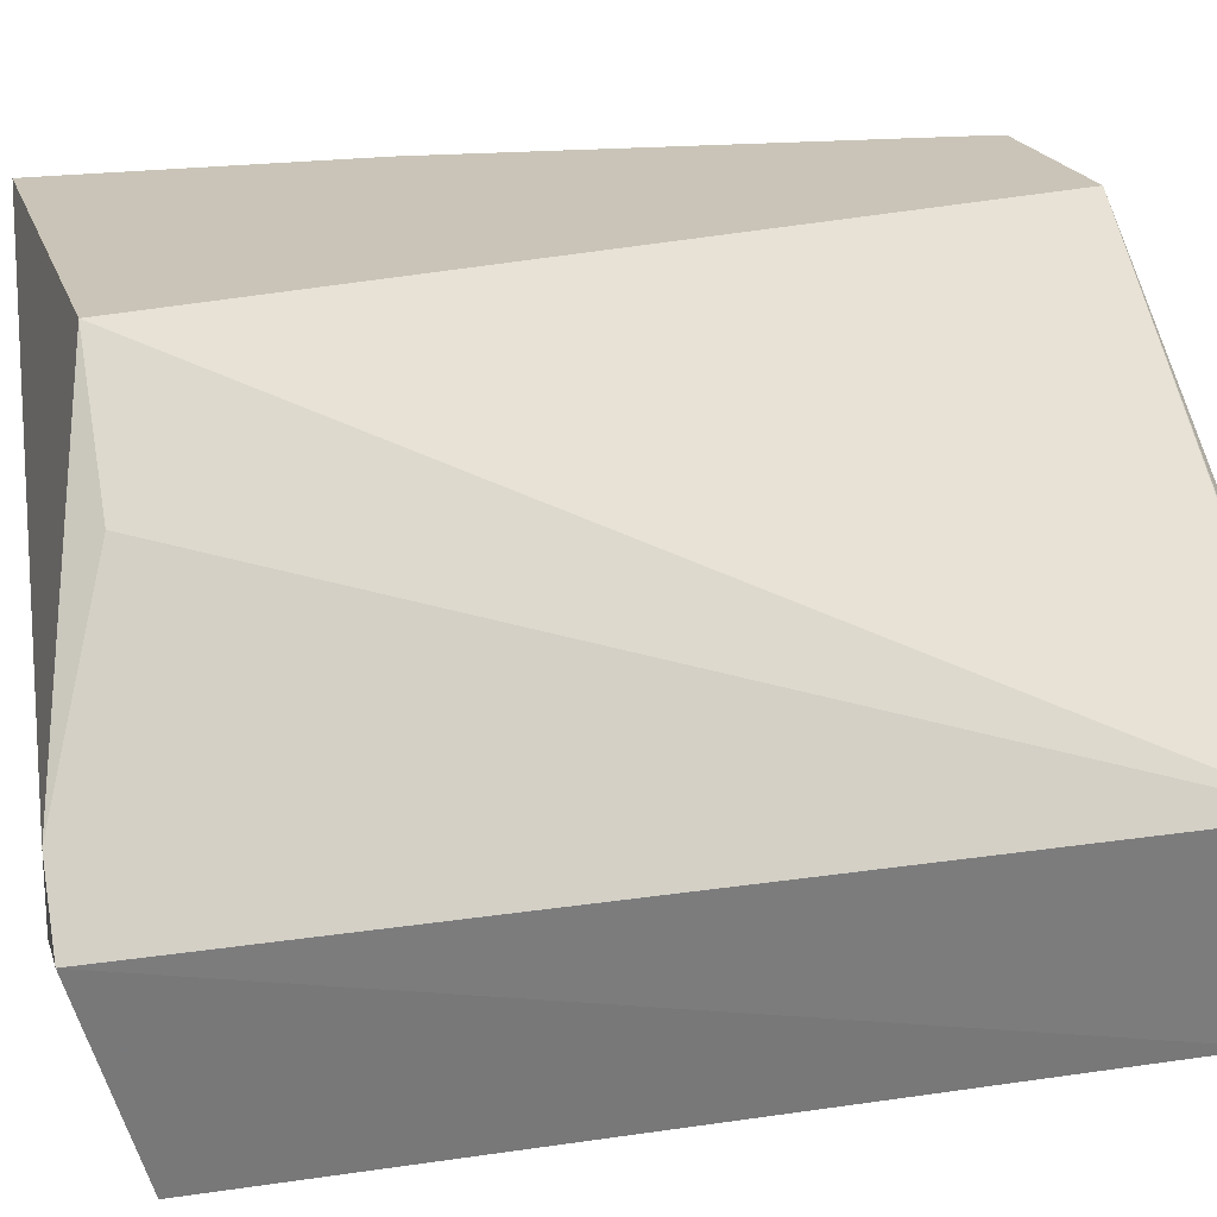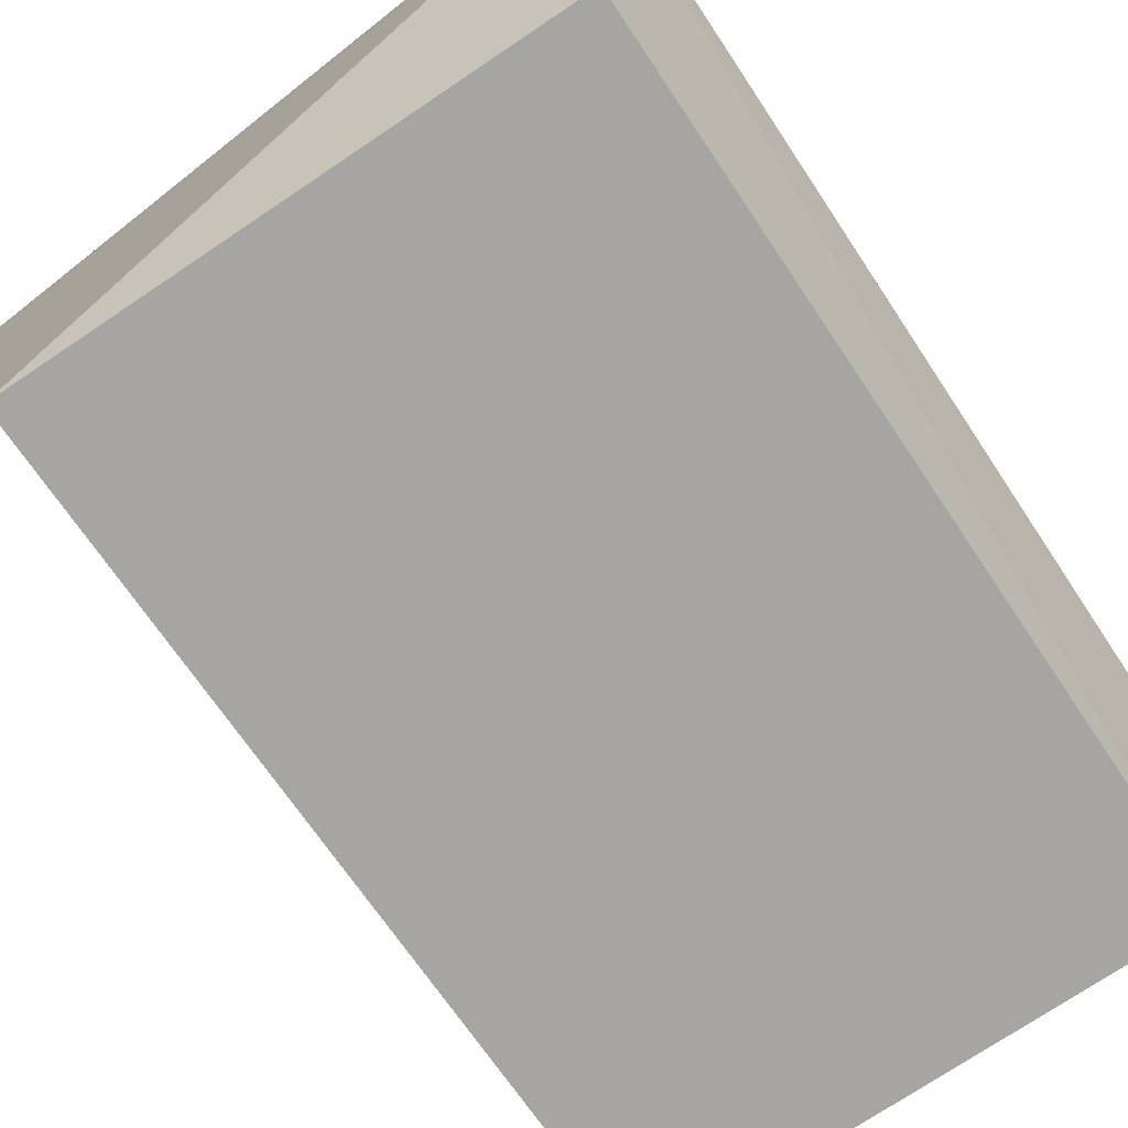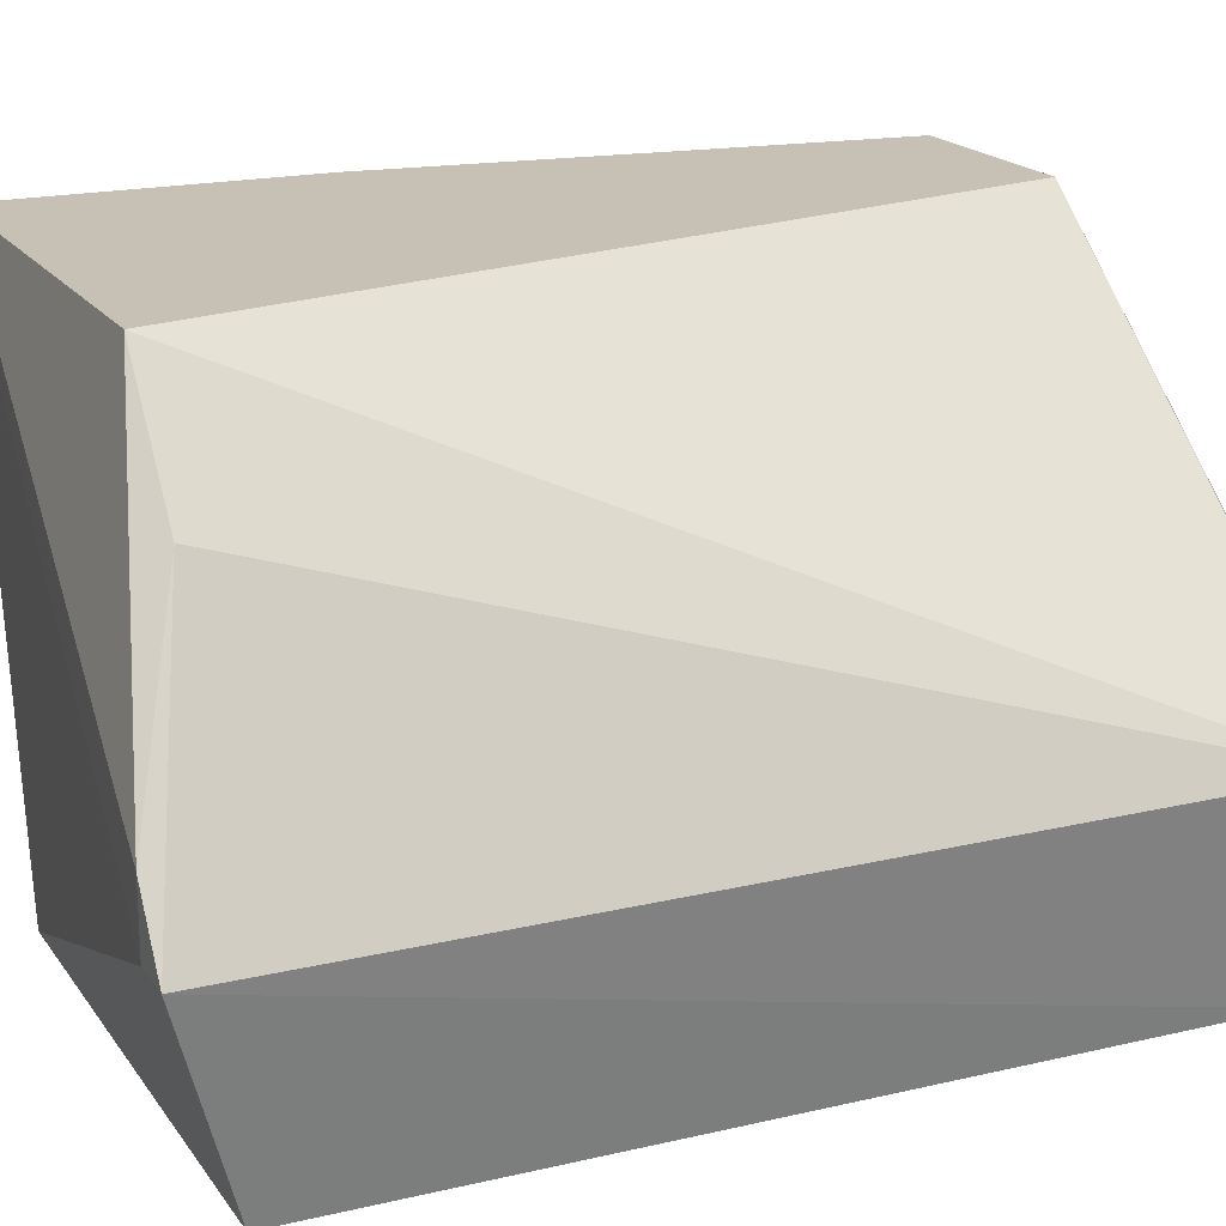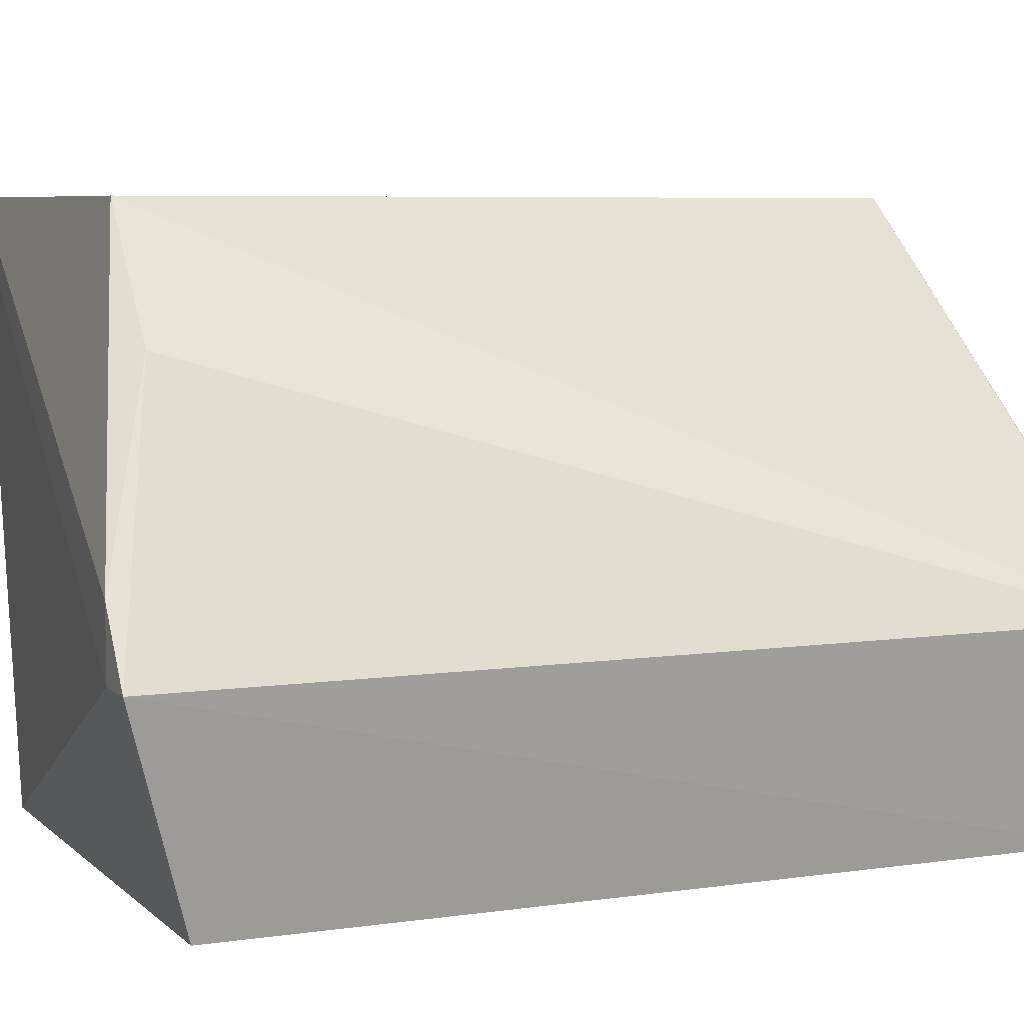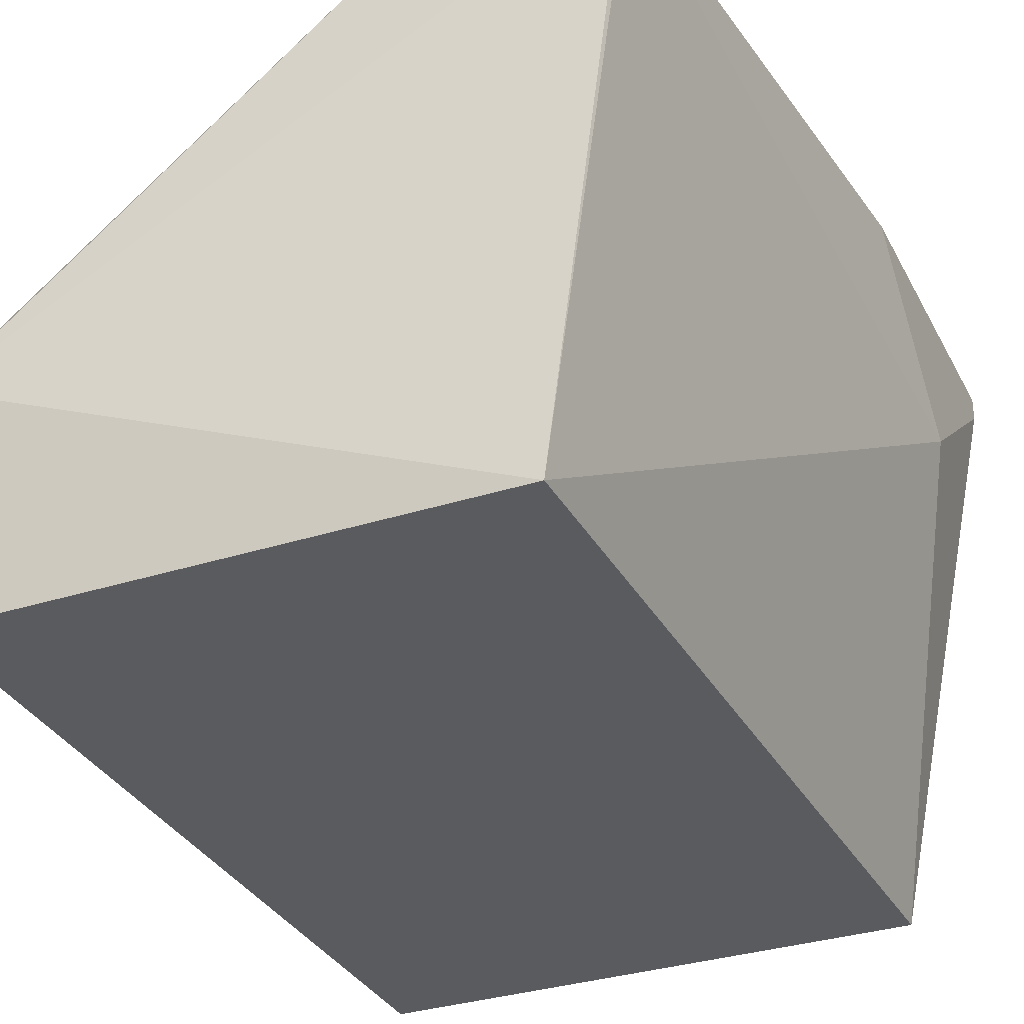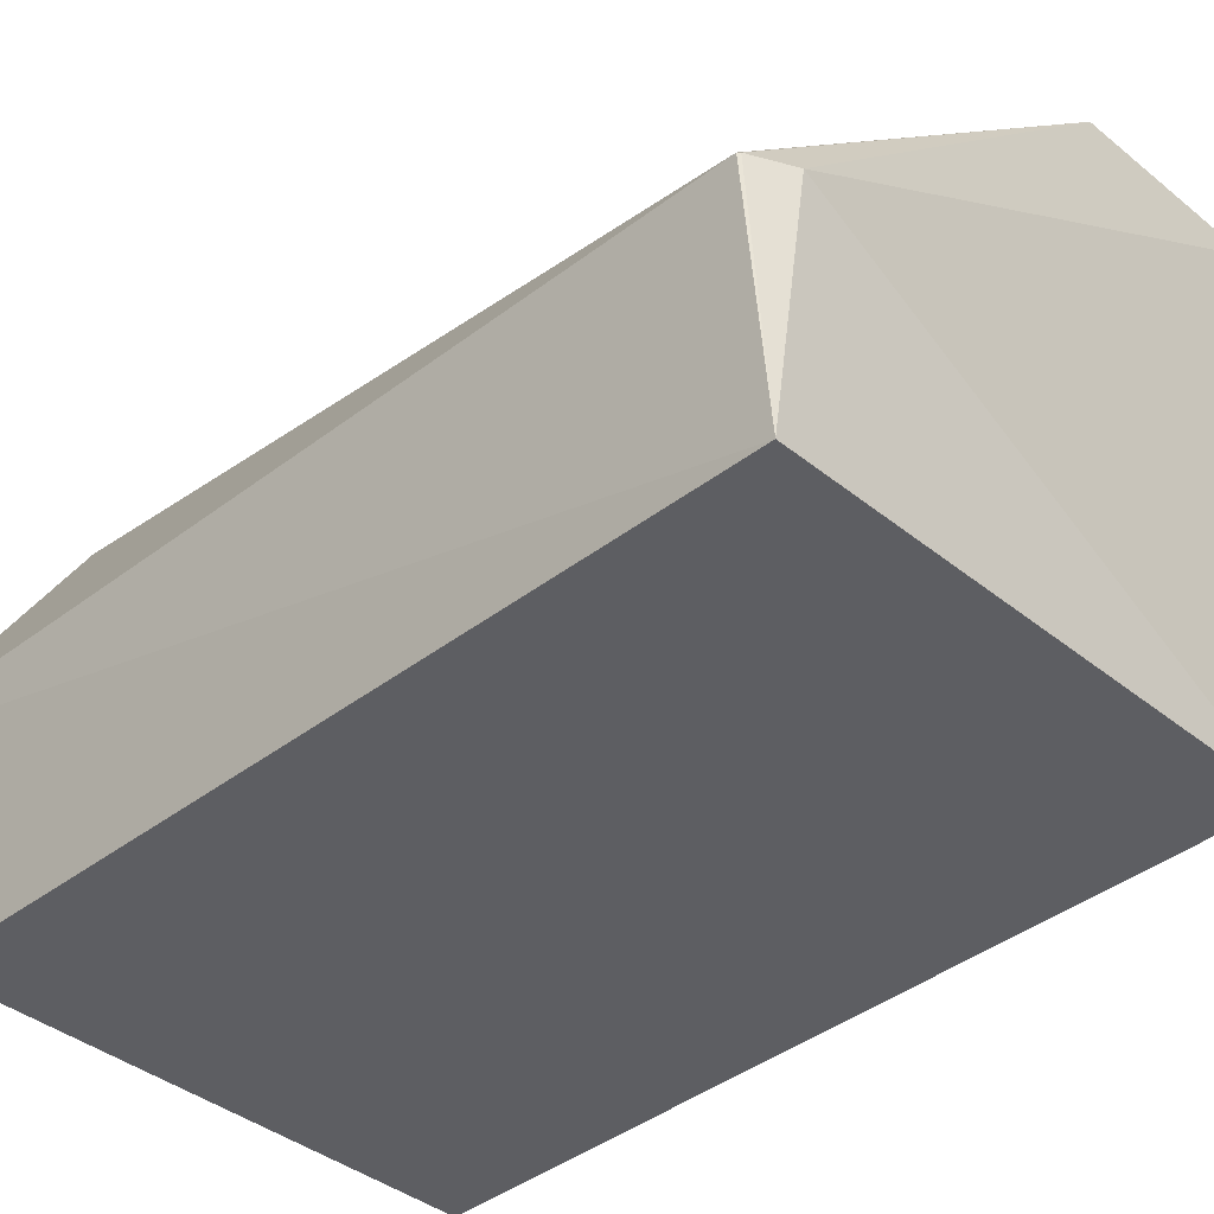
<metadata>
{"format":"obj","ext":"obj","renderer":"f3d","projection":"perspective","resolution":1024,"background":"white","views":[{"elev":20.0,"azim":74.6,"up":"+Y"},{"elev":-73.6,"azim":33.9,"up":"+Y"},{"elev":18.6,"azim":65.7,"up":"+Y"},{"elev":6.3,"azim":66.1,"up":"+Y"},{"elev":-32.9,"azim":-156.1,"up":"+Y"},{"elev":-38.6,"azim":134.3,"up":"+Y"}]}
</metadata>
<code>
v 0.3581 0.1117 0.05275
v 0.3685 0.1592 0.2604
v 0.3581 0.1117 0.2458
v 0.2347 0.1117 0.2458
v 0.3581 0.1592 0.2604
v 0.2087 0.2385 0.2458
v 0.2087 0.2439 0.2458
v 0.3581 0.1743 0.2604
v 0.3353 0.2161 0.2458
v 0.3135 0.2439 0.2458
v 0.3673 0.1592 0.05003
v 0.3668 0.1592 0.04952
v 0.2683 0.2439 0.05275
v 0.3581 0.1592 0.0452
v 0.2385 0.1117 0.05275
v 0.2087 0.2087 0.2087
v 0.2208 0.2439 0.05417
v 0.2212 0.2439 0.05275
v 0.2087 0.2439 0.1734
v 0.2087 0.2385 0.1788
f 17 18 15
f 17 16 20
f 17 7 18
f 19 7 17
f 17 15 16
f 19 17 20
f 16 7 20
f 13 14 18
f 6 16 4
f 18 7 10
f 13 18 10
f 18 14 15
f 11 13 10
f 16 15 4
f 8 10 7
f 6 7 16
f 4 15 3
f 19 20 7
f 1 15 14
f 1 3 15
f 2 3 1
f 2 4 3
f 5 4 2
f 5 6 4
f 5 8 7
f 5 2 8
f 9 8 2
f 5 7 6
f 9 11 10
f 9 2 11
f 11 2 1
f 12 11 1
f 12 13 11
f 12 14 13
f 12 1 14
f 9 10 8

</code>
